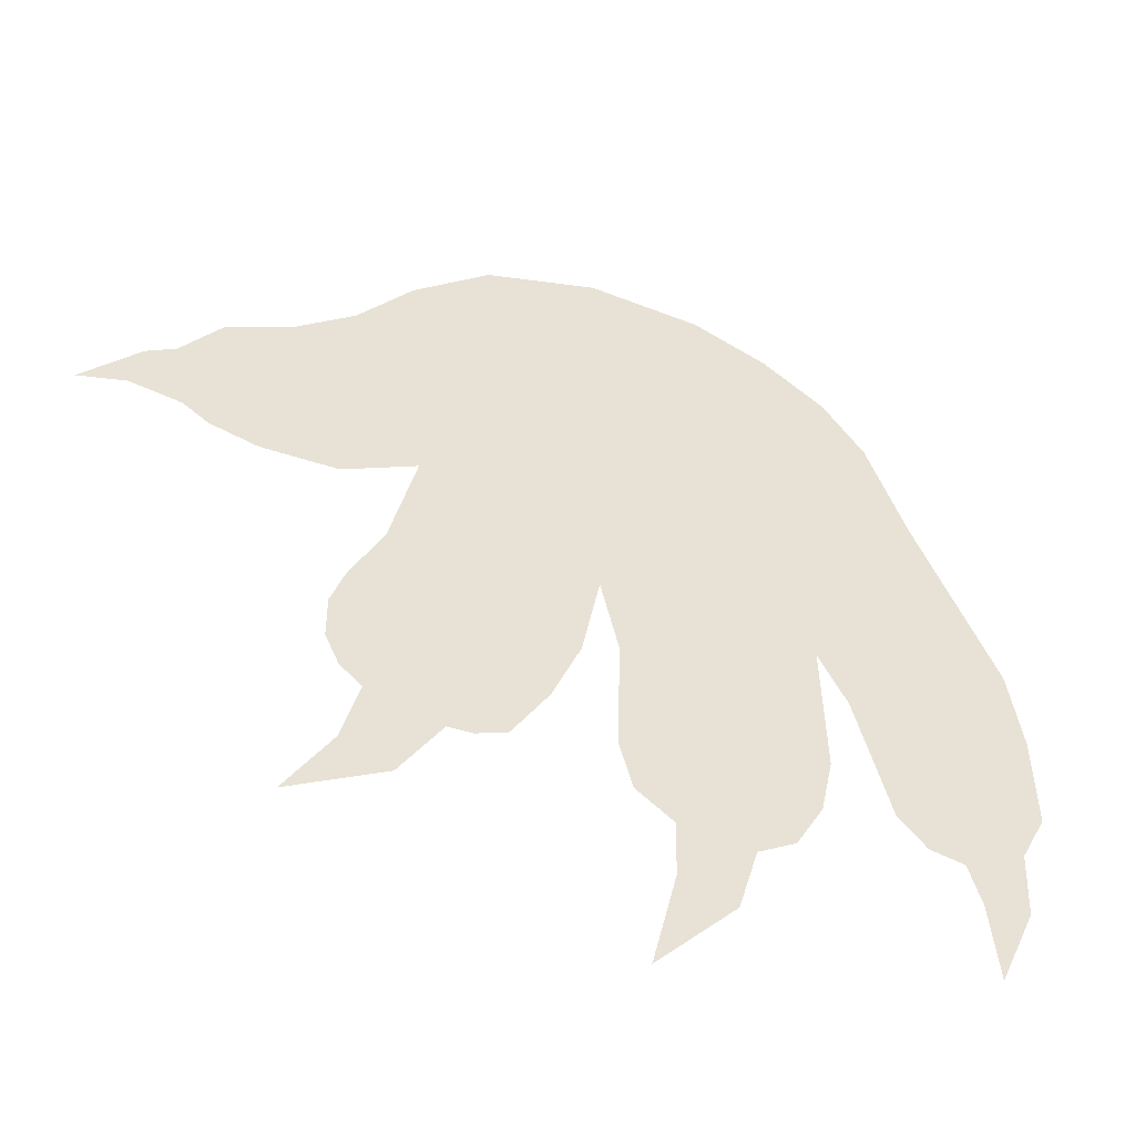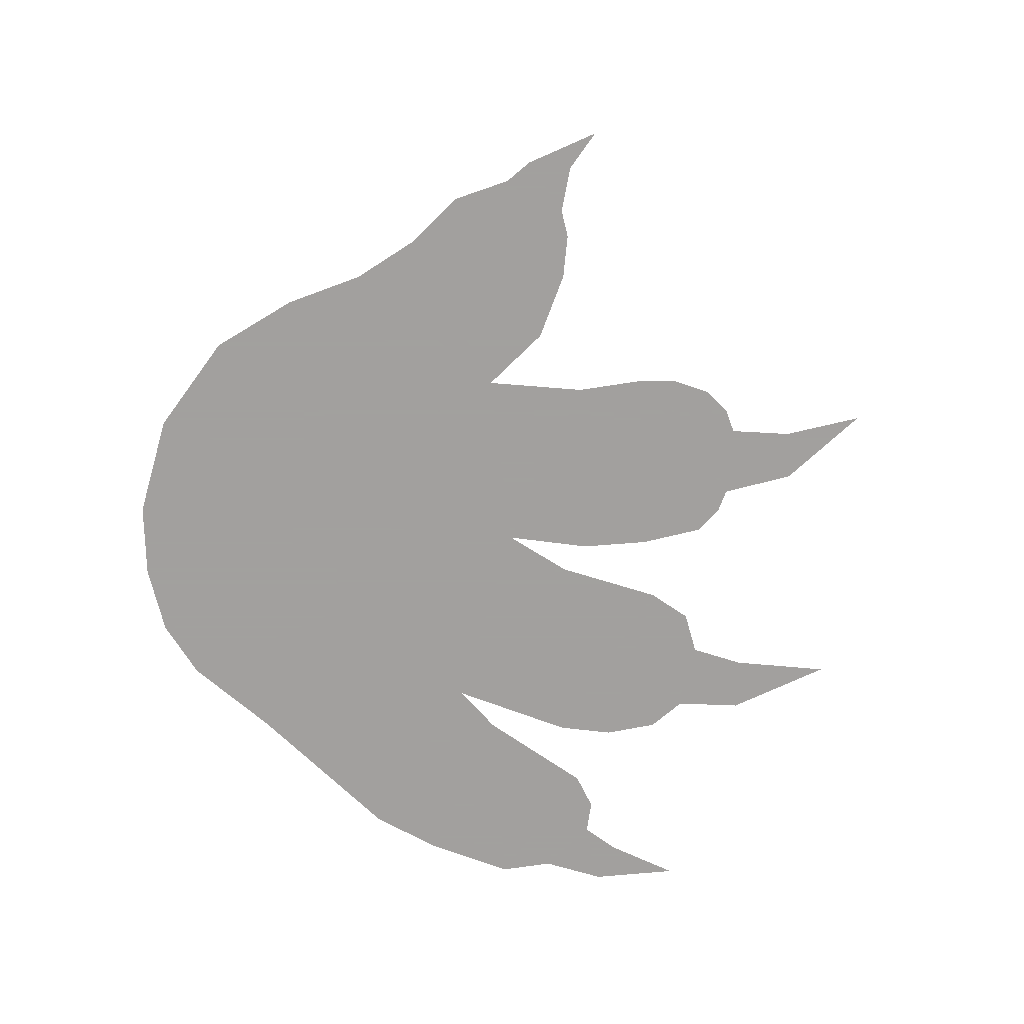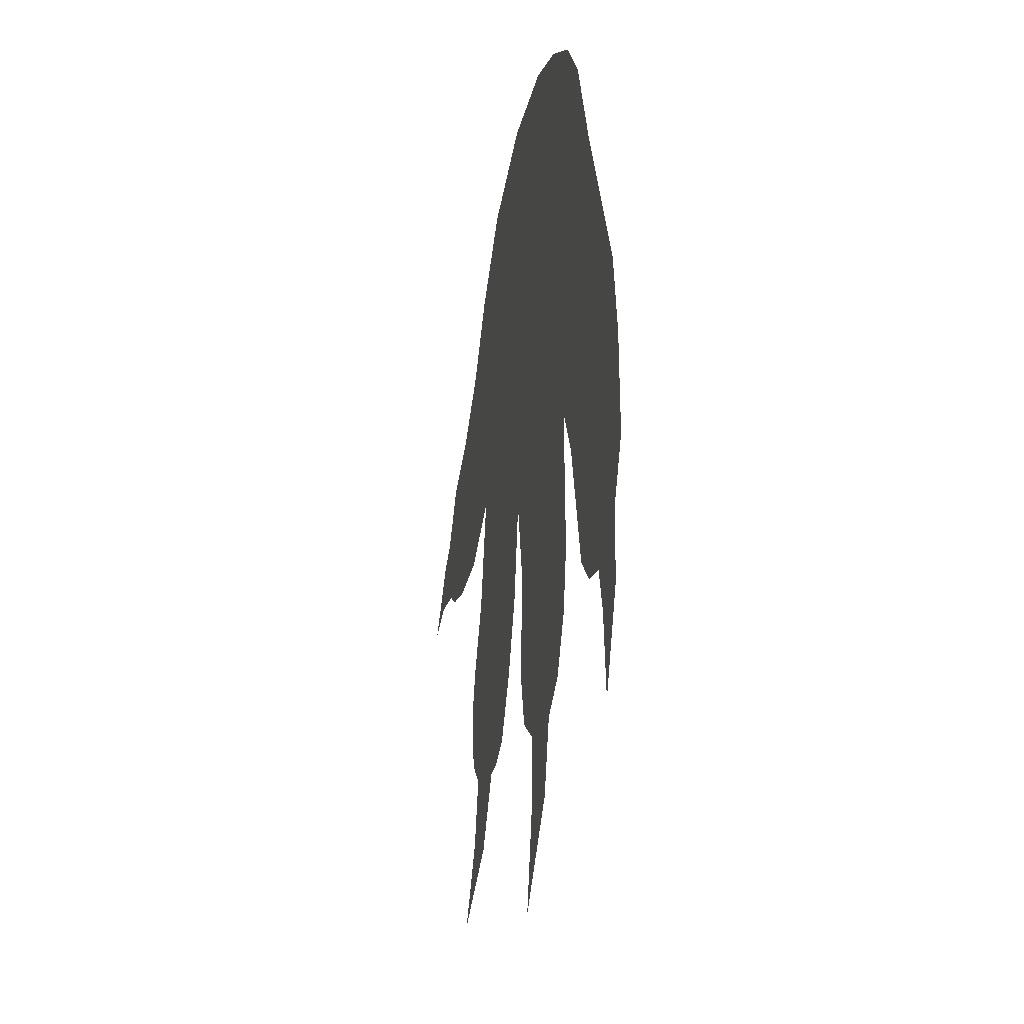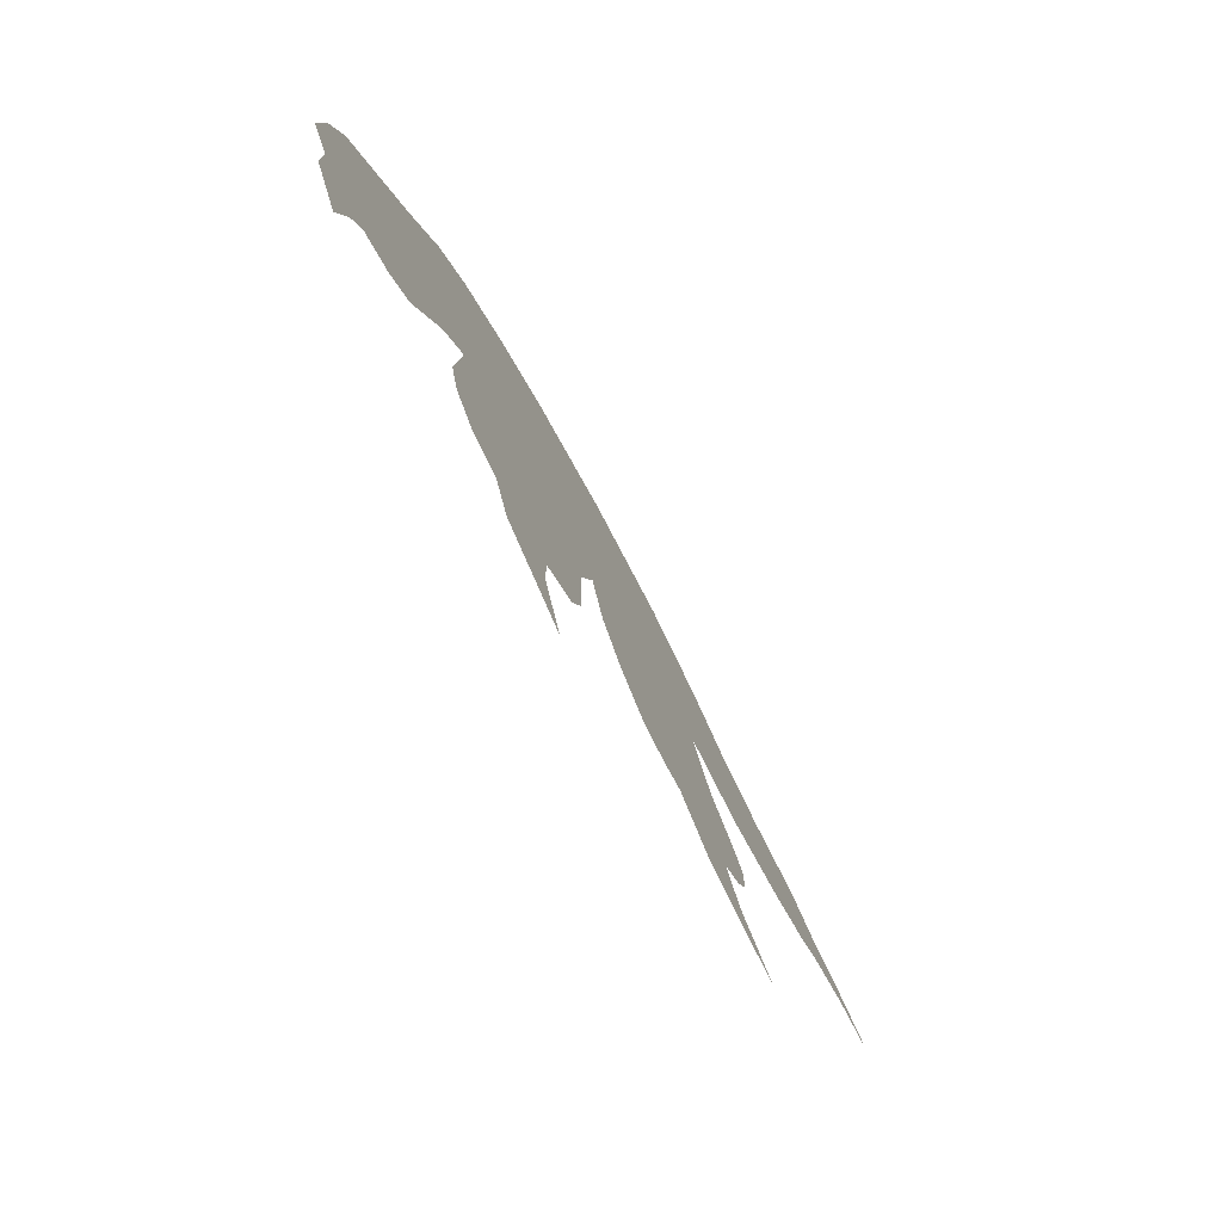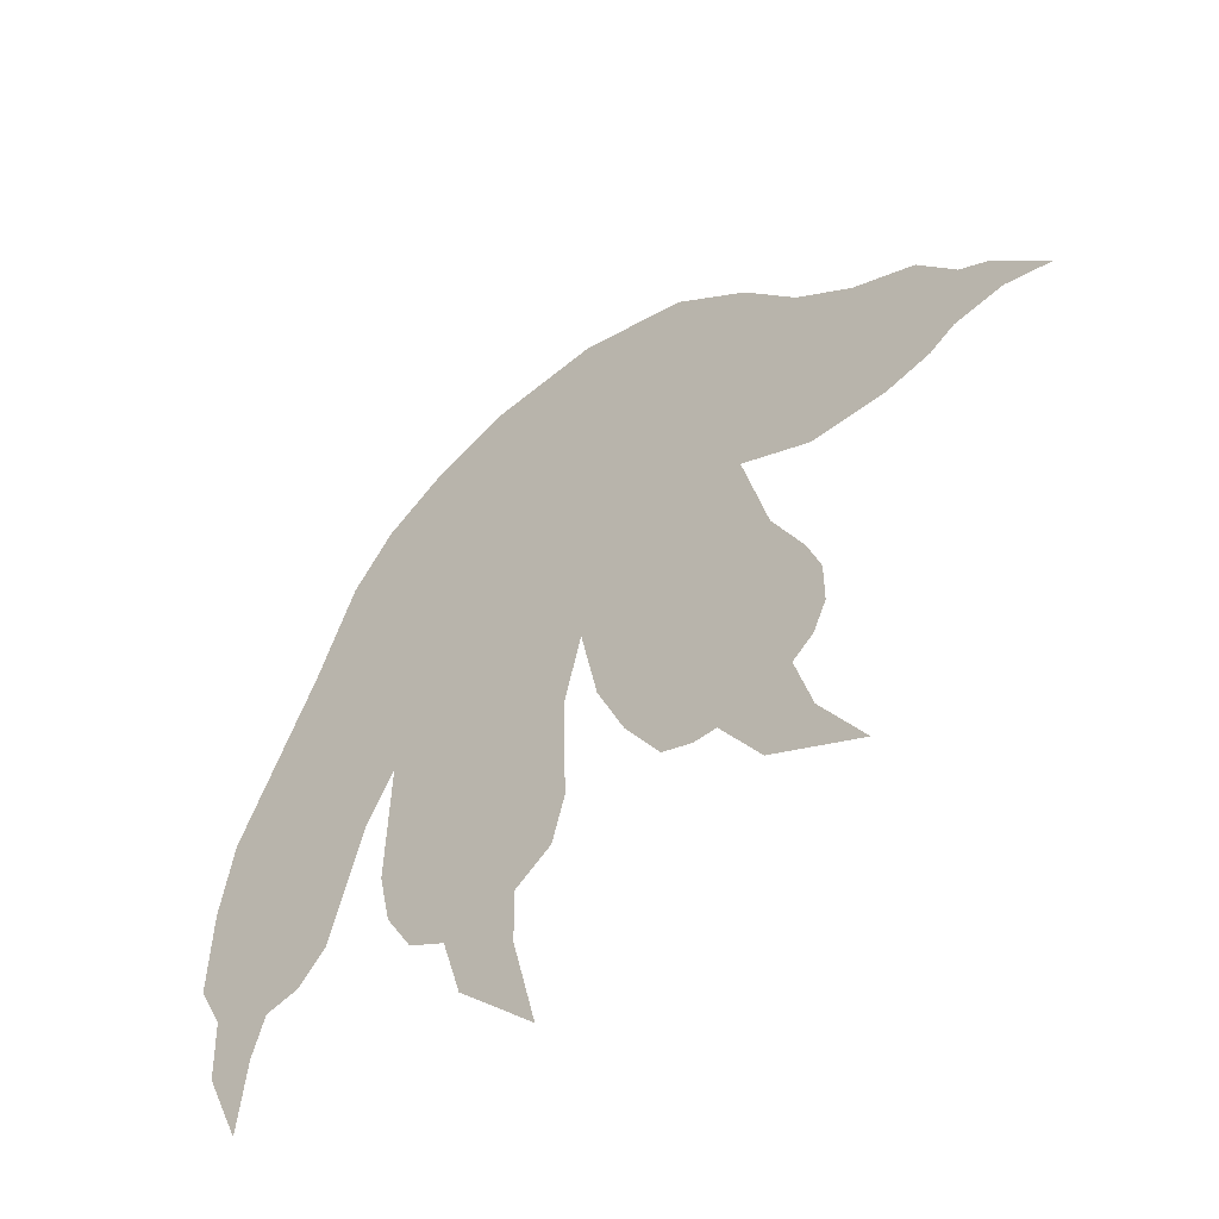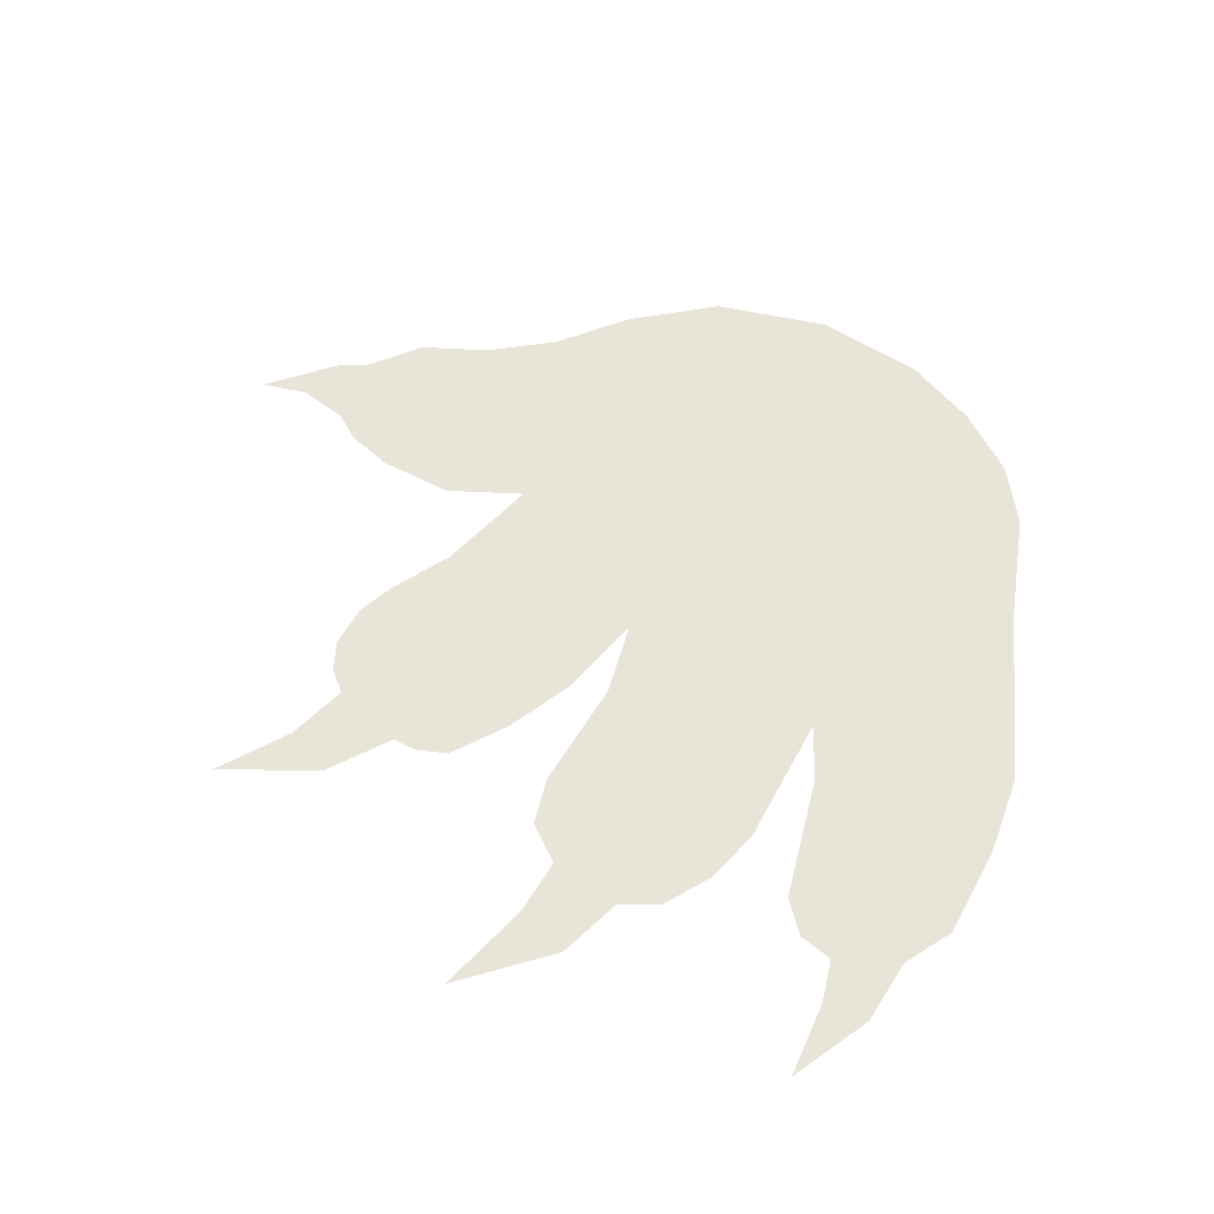
<metadata>
{"format":"obj","ext":"obj","renderer":"f3d","projection":"perspective","resolution":1024,"background":"white","views":[{"elev":-47.4,"azim":-22.3,"up":"+Y"},{"elev":-71.9,"azim":-108.7,"up":"+Z"},{"elev":-25.5,"azim":79.1,"up":"+Y"},{"elev":-79.5,"azim":119.1,"up":"+Y"},{"elev":-52.3,"azim":-139.0,"up":"+Y"},{"elev":59.8,"azim":29.9,"up":"+Z"}]}
</metadata>
<code>
g clawsWhiteRight_mesh
v -0.01225 -0.1957 0
v 0.007547 -0.2094 0
v -0.01918 -0.1706 0
v 0.08048 -0.1761 0
v 0.08691 -0.1462 0
v 0.06596 -0.2015 0
v -0.01753 -0.1112 0
v 0.04599 -0.2134 0
v 0.006887 -0.2393 0
v 0.03576 -0.248 0
v -0.005818 -0.2914 0
v 0.08477 -0.07607 0
v -0.02694 -0.07211 0
v 0.1249 0.0914 0
v 0.1461 0.03794 0
v 0.1887 -0.05264 0
v 0.09978 -0.1026 0
v 0.1958 -0.09422 0
v 0.1971 -0.1436 0
v 0.1183 -0.1675 0
v 0.1838 -0.1696 0
v 0.1516 -0.1858 0
v 0.1333 -0.1825 0
v 0.1823 -0.2049 0
v 0.1584 -0.2076 0
v 0.1628 -0.2488 0
v 0.06942 0.1401 0
v 0.1026 0.119 0
v 0.03015 0.1543 0
v -0.02875 0.1569 0
v -0.08749 0.1383 0
v -0.1187 -0.02789 0
v -0.1274 0.1046 0
v -0.1558 0.06962 0
v -0.1863 0.04537 0
v -0.1566 -0.0472 0
v -0.1959 -0.04852 0
v -0.2198 0.02854 0
v -0.2202 -0.04291 0
v -0.2401 0.002302 0
v -0.2335 -0.03449 0
v -0.2546 -0.006443 0
v -0.2596 -0.03086 0
v -0.2837 -0.03812 0
v -0.1322 -0.08185 0
v -0.03634 -0.1186 0
v -0.05136 -0.1536 0
v -0.1492 -0.1145 0
v -0.09937 -0.1907 0
v -0.1563 -0.1345 0
v -0.08667 -0.1903 0
v -0.07033 -0.1835 0
v -0.1378 -0.181 0
v -0.1563 -0.1566 0
v -0.149 -0.1719 0
v -0.1213 -0.2244 0
v -0.1469 -0.2137 0
v -0.1703 -0.2511 0
g clawsWhiteRight_mesh_0
f 3 2 1
f 2 3 4
f 3 5 4
f 6 2 4
f 3 7 5
f 2 6 8
f 9 2 8
f 9 8 10
f 11 9 10
f 7 12 5
f 13 12 7
f 12 13 14
f 14 15 12
f 15 16 12
f 16 17 12
f 16 18 17
f 17 18 19
f 17 19 20
f 20 19 21
f 21 22 20
f 20 22 23
f 22 21 24
f 22 24 25
f 25 24 26
f 27 14 13
f 27 28 14
f 13 29 27
f 30 29 13
f 31 30 13
f 32 31 13
f 33 31 32
f 34 33 32
f 35 34 32
f 35 32 36
f 35 36 37
f 35 37 38
f 38 37 39
f 38 39 40
f 40 39 41
f 42 40 41
f 43 42 41
f 42 43 44
f 45 32 13
f 45 13 46
f 45 46 47
f 48 45 47
f 48 47 49
f 50 48 49
f 51 49 47
f 47 52 51
f 49 53 50
f 53 54 50
f 53 55 54
f 53 49 56
f 57 53 56
f 58 57 56

</code>
